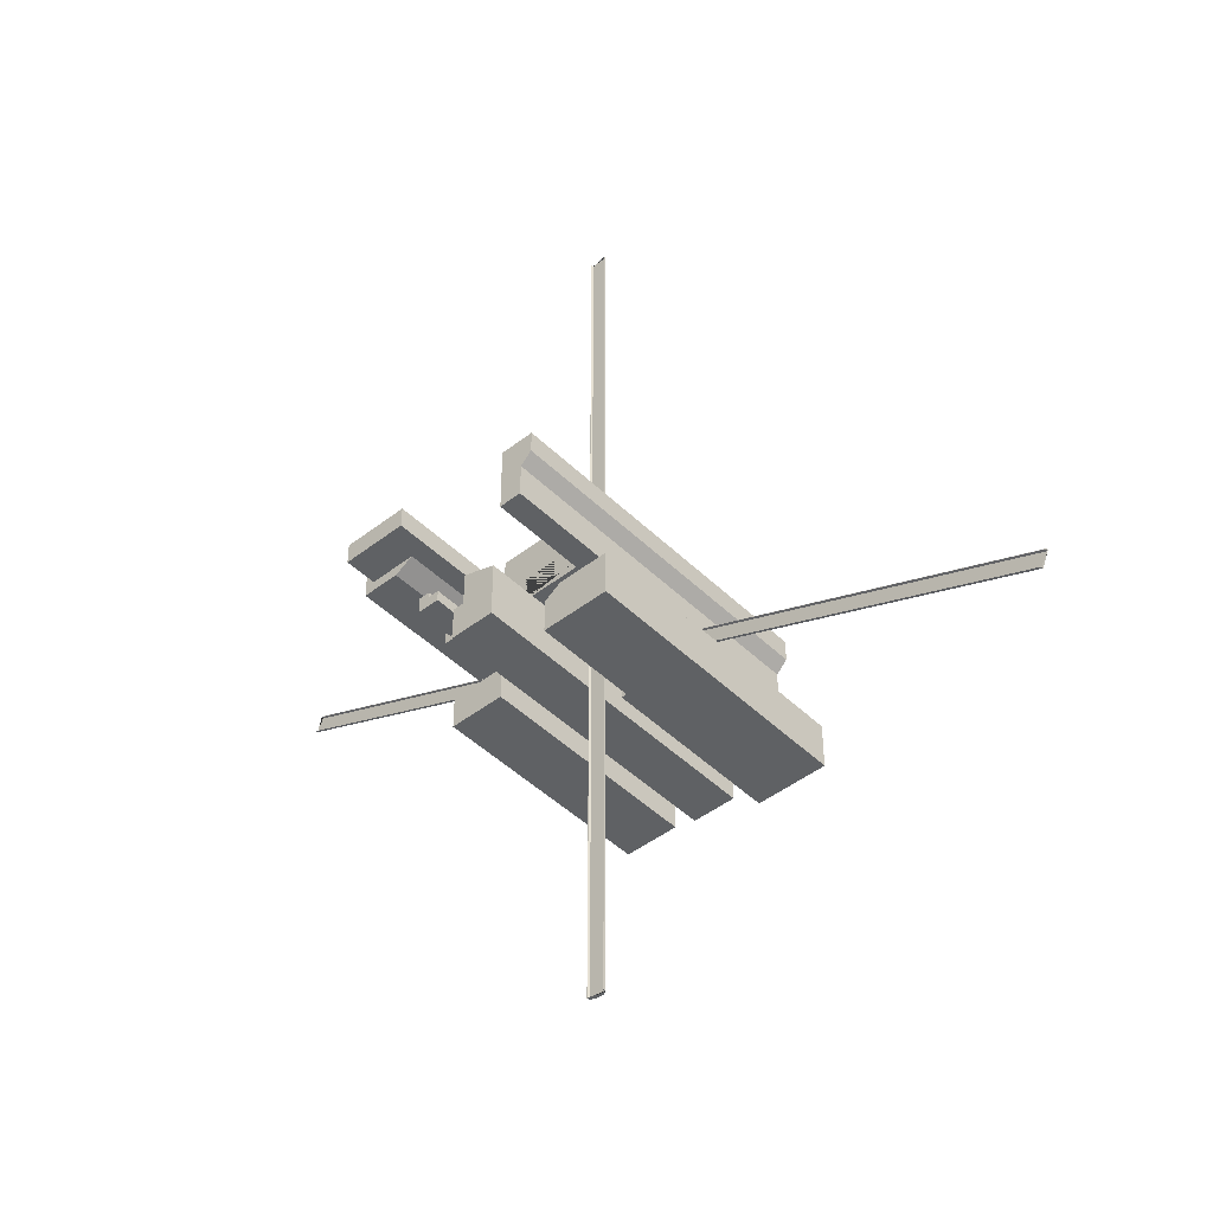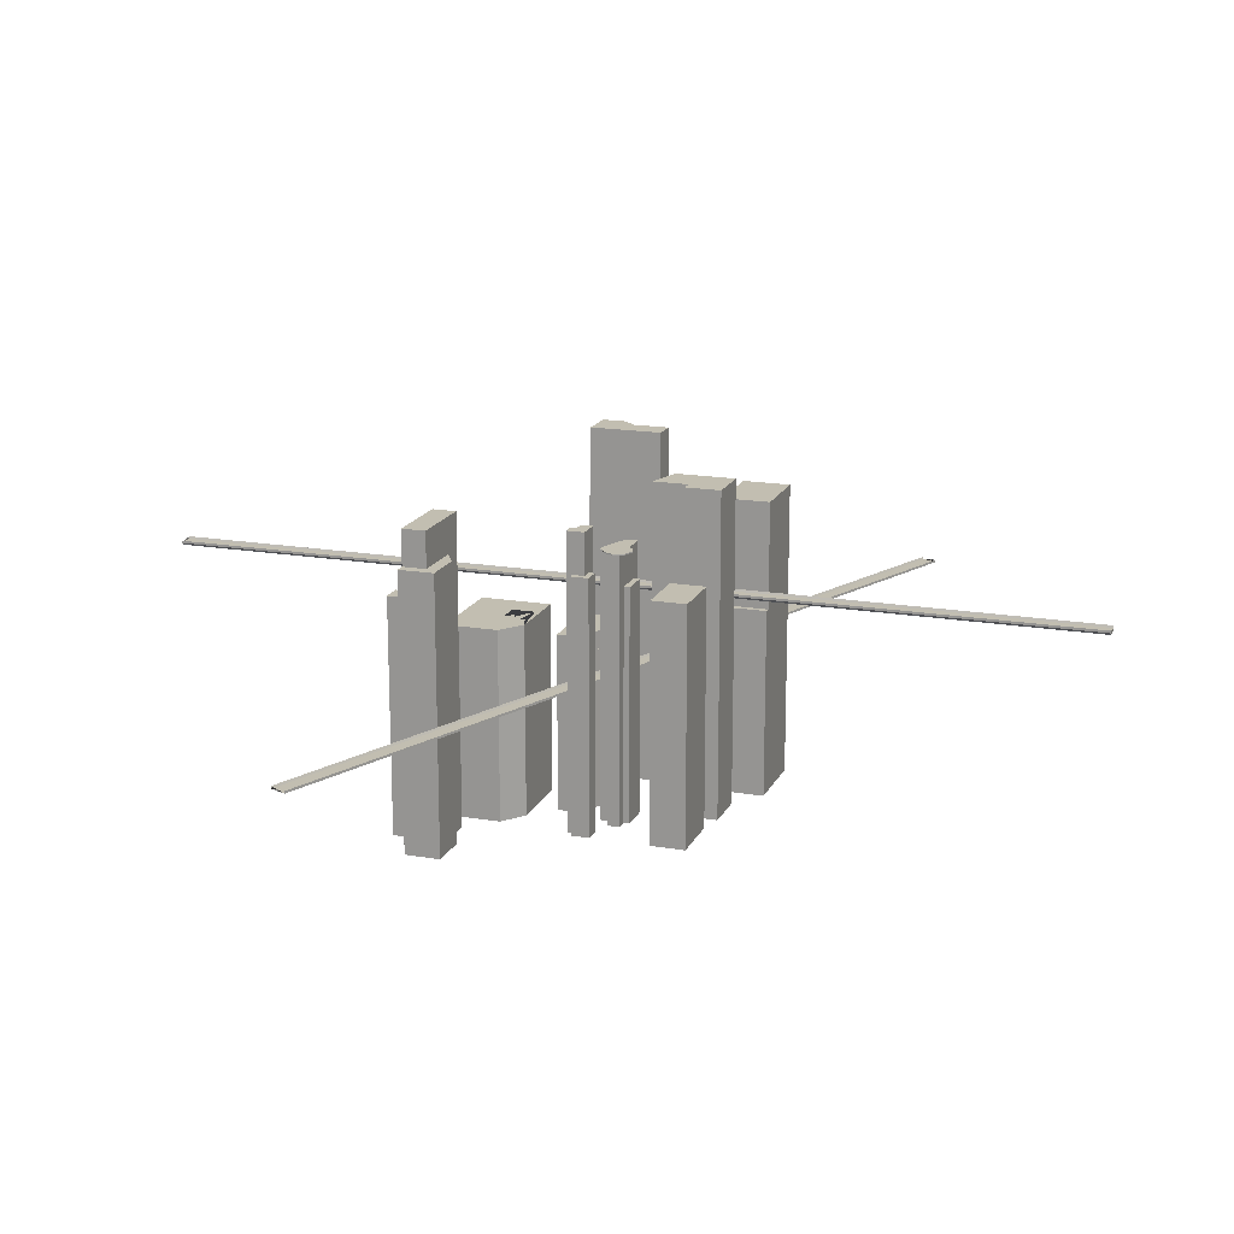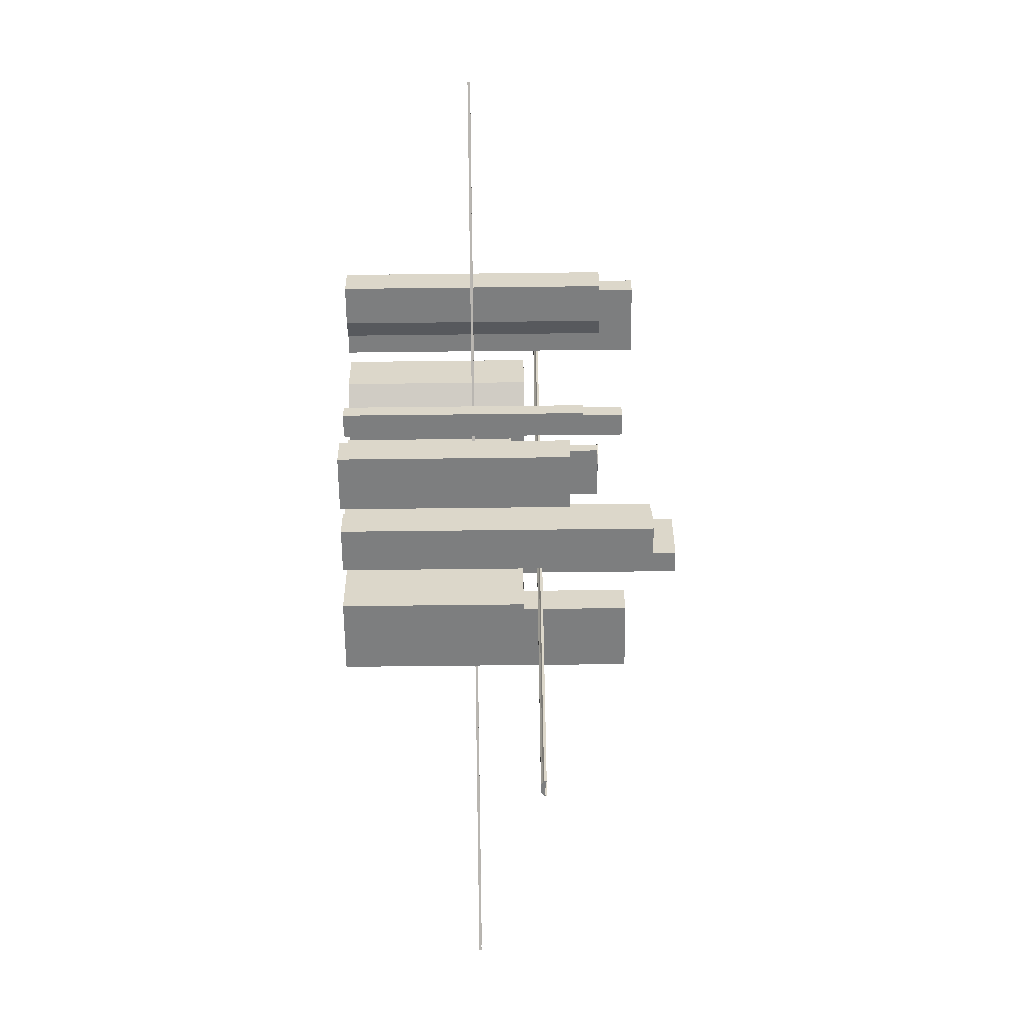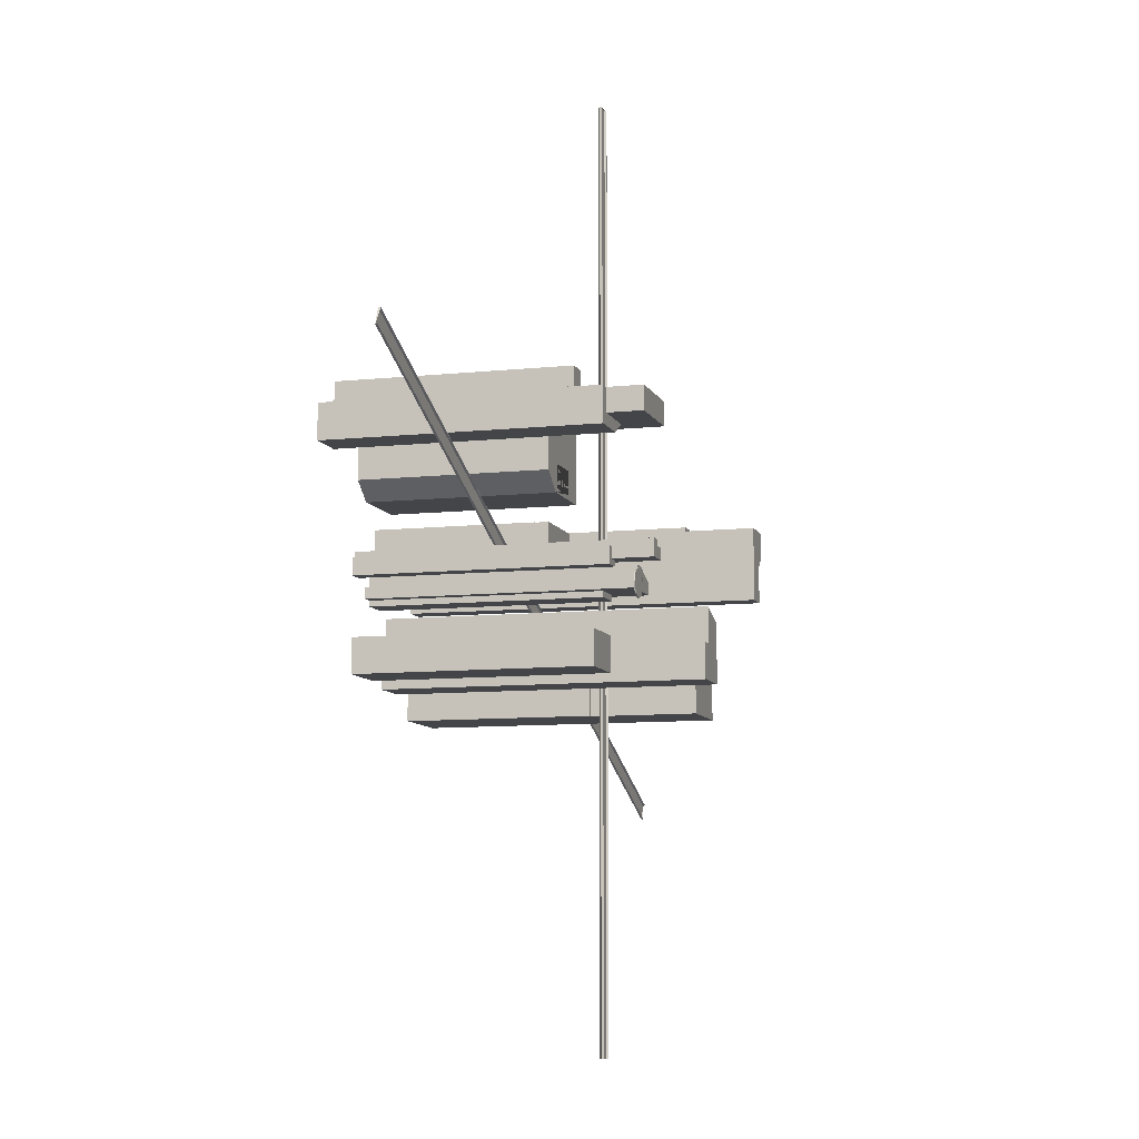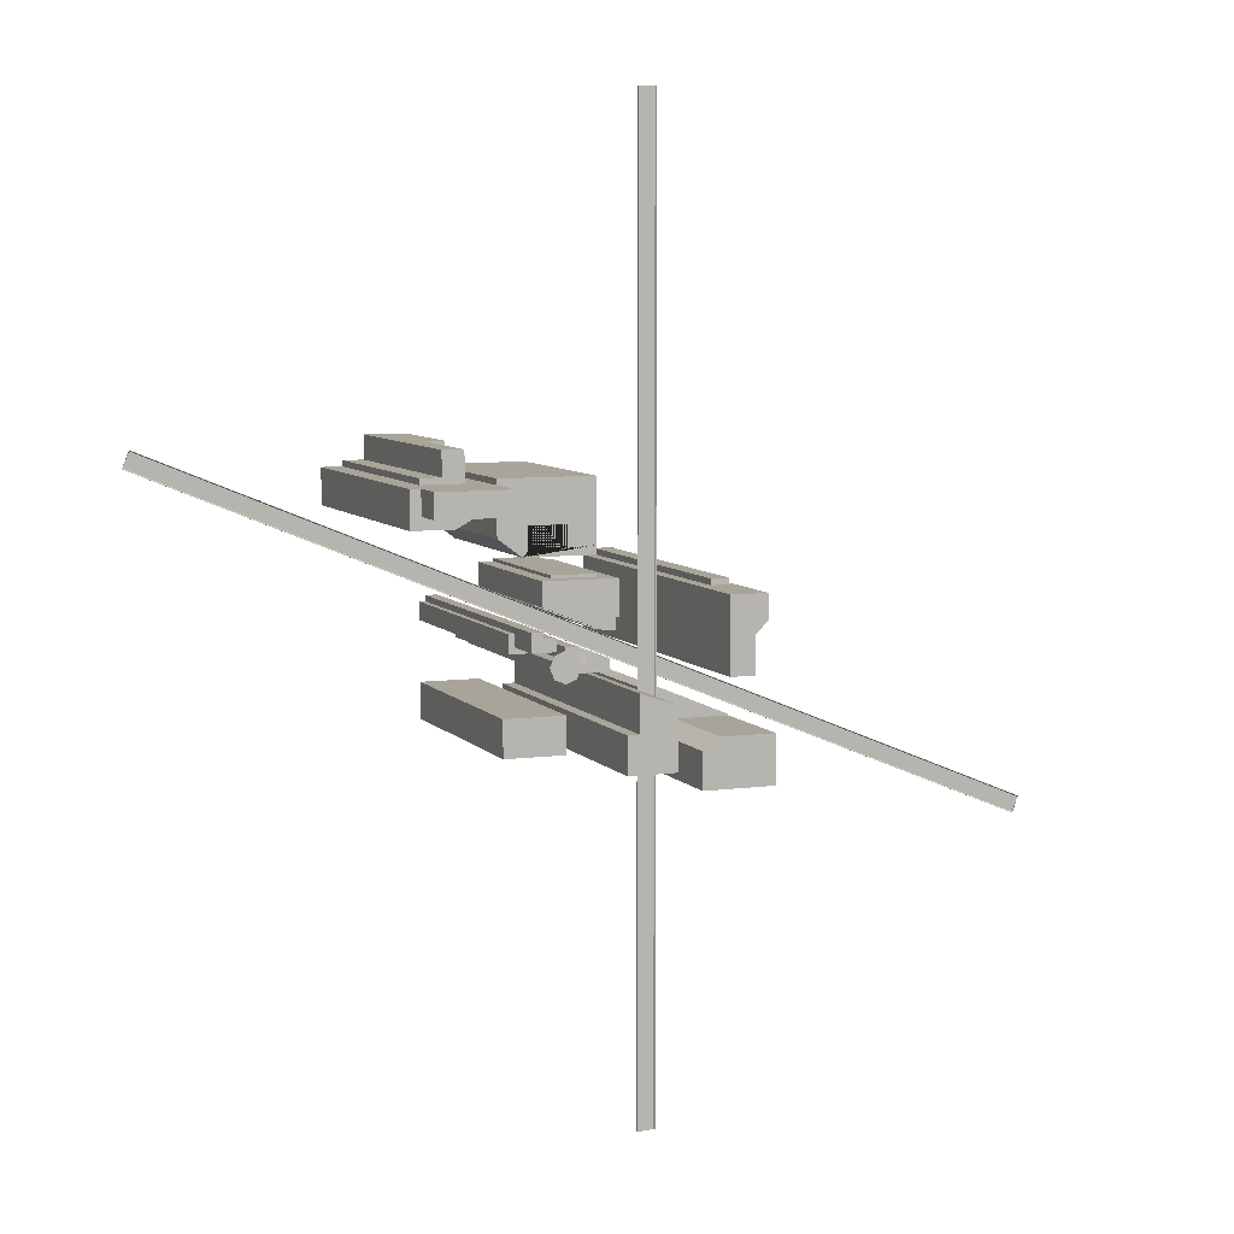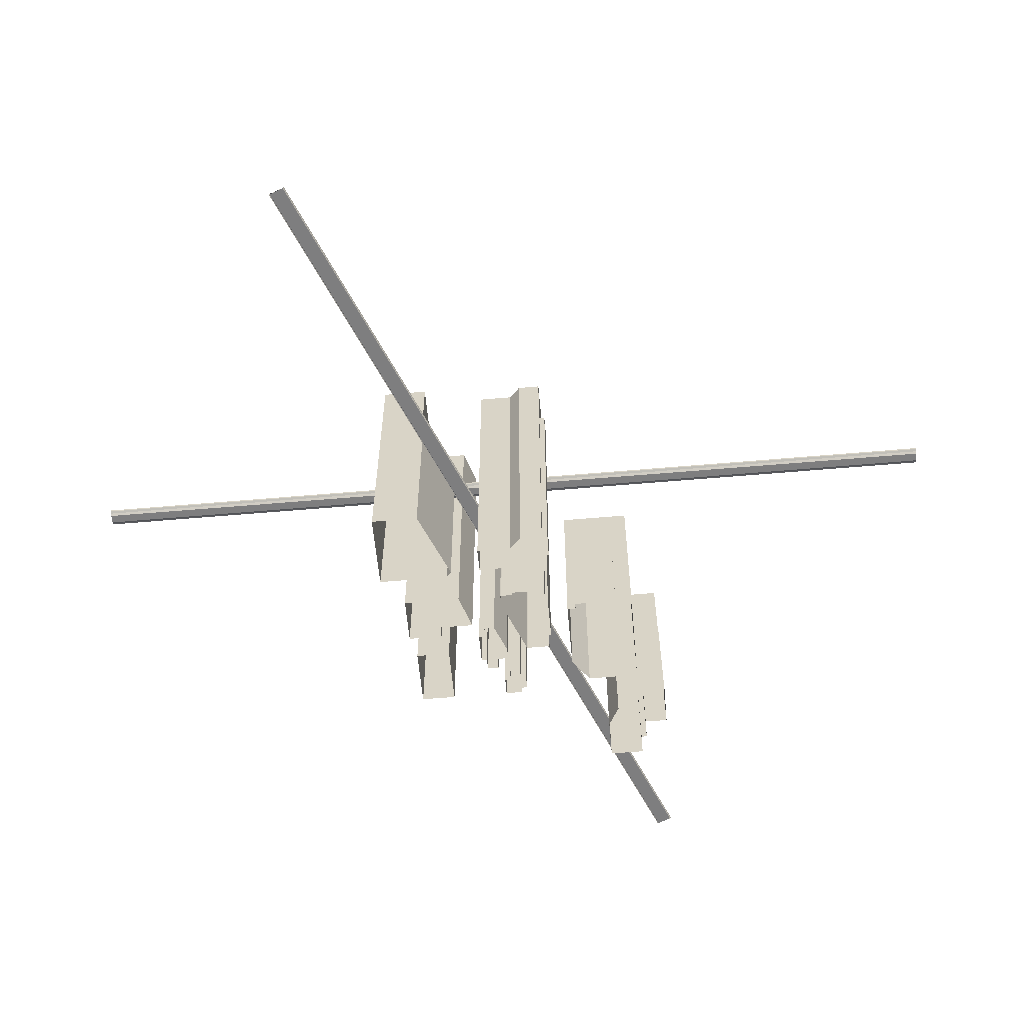
<metadata>
{"format":"obj","ext":"obj","renderer":"f3d","projection":"perspective","resolution":1024,"background":"white","views":[{"elev":-45.4,"azim":-138.1,"up":"+Z"},{"elev":17.1,"azim":109.0,"up":"+Y"},{"elev":-59.3,"azim":90.7,"up":"+Z"},{"elev":-8.9,"azim":106.2,"up":"+Z"},{"elev":7.2,"azim":158.5,"up":"+Z"},{"elev":-59.5,"azim":-84.9,"up":"+Y"}]}
</metadata>
<code>
o Building_A_Cube
v 15 149 -10
v 15 149 0
v 15 -101 0
v -5 149 -10
v -5 -101 -10
v -5 149 0
v -5 -101 0
v 5 -101 -10
v 5 149 0
v 5 -101 0
v 5 149 -10
v 15 149 5
v 15 -101 5
v 5 -101 5
v 5 149 5
v 15 114 -10
v 15 114 0
v 5 114 -10
v 20 114 -10
v 20 -101 -10
v 20 114 0
v 20 -101 0
v 5 -101 -15
v 5 114 -15
v 20 114 -15
v 20 -101 -15
f 7 6 4 5
f 24 25 26 23
f 16 1 2 17
f 18 11 1 16
f 13 12 15 14
f 10 9 6 7
f 9 10 14 15
f 5 4 11 18 8
f 2 9 15 12
f 16 17 21 19
f 17 3 22 21
f 20 26 25 19 21 22
f 1 11 4 6 9 2
f 8 18 24 23
f 3 17 2 12 13
f 16 19 25 24 18
o Building_B_Cube.001
v -30 -101 -10
v -20 126 -37.5
v -30 126 -10
v -20 127 -37.5
v -55 -101 -30
v -11.16 126 -33.84
v -55 126 -30
v -11.16 127 -33.84
v -7.5 126 -25
v -20 -101 -10
v -7.5 127 -25
v -20 126 -10
v -11.16 126 -16.16
v -20 -101 -30
v -11.16 127 -16.16
v -20 126 -30
v -20 126 -12.5
v -55 -101 -20
v -55 126 -20
v -20 127 -12.5
v -20 -101 -20
v -28.84 126 -16.16
v -28.84 127 -16.16
v -20 126 -20
v -32.5 126 -25
v -10 126 -30
v -10 -101 -30
v -32.5 127 -25
v -10 -101 -20
v -28.84 126 -33.84
v -10 126 -20
v -28.84 127 -33.84
v -46.25 -101 -30
v -33.7 126 -14.15
v -46.25 126 -30
v -37.36 126 -22.99
v -20 97.5 -30
v -46.25 97.5 -30
v -20 97.5 -35
v -20 -101 -35
v -46.25 -101 -35
v -46.25 97.5 -35
v -30.43 126 -30
v -20 126 -12.5
v -30.43 126 -20
f 59 31 33 61 64
f 50 47 55 57
f 38 29 27 36
f 27 29 45 44
f 44 45 33 31
f 53 52 57 55
f 33 45 71 51 69 61
f 45 29 38 70 43 48 71
f 52 53 40 63 42
f 42 63 64 61 69
f 70 38 36 47 50
f 59 64 68 67
f 64 63 65 68
f 63 40 66 65
f 68 65 66 67
f 28 30 34 32
f 32 34 37 35
f 35 37 41 39
f 70 39 41 46 43
f 43 46 49 48
f 62 54 51
f 54 49 46 41 37 34 30 58
f 51 54 58 56 69
f 56 58 30 28
f 69 56 28 32 35 39 70 50 57 52 42
f 48 60 62 51 71
f 60 48 49
f 49 54 62 60
o Building_C_Cube.002
v -80 -101 30
v -80 49 30
v -80 49 -10
v -30 -101 30
v -30 49 30
v -30 -101 10
v -30 49 10
v -90 -101 -10
v -90 -101 30
v -90 49 30
v -90 49 -10
v -90 -101 0
v -90 49 0
v -92.5 -101 0
v -92.5 -101 30
v -92.5 49 30
v -92.5 49 0
v -80 34 30
v -80 34 -10
v -30 34 10
v -90 34 -10
v -42.5 -101 30
v -42.5 49 30
v -42.5 34 30
v -80 -101 32.5
v -80 34 32.5
v -42.5 34 32.5
v -42.5 -101 32.5
v -79.73 34 -10.96
v -79.73 -101 -10.96
v -29.73 34 9.037
v -29.73 -101 9.037
v -89.73 34 -10.96
v -89.73 -101 -10.96
f 78 74 73 94 76
f 73 74 82 84 81
f 86 87 88 85
f 84 83 85 88
f 91 77 103 102
f 75 76 94 95 93
f 83 84 82 92 79
f 81 87 86 80 72 89 73
f 81 84 88 87
f 74 90 92 82
f 90 91 102 100
f 92 90 100 104
f 89 72 96 97
f 74 78 91 90
f 77 91 78 76 75
f 95 94 73 89
f 89 97 98 95
f 93 95 98 99
f 99 98 97 96
f 100 101 105 104
f 100 102 103 101
f 79 92 104 105
o Building_D_Cube.003
v -140 199 32.5
v -140 -101 -27.5
v -140 199 -27.5
v -120 -101 32.5
v -120 199 32.5
v -120 -101 -27.5
v -120 199 -27.5
v -140 -101 2.5
v -140 199 2.5
v -150 -101 12.5
v -150 -101 32.5
v -150 199 32.5
v -150 199 12.5
v -145 199 32.5
v -145 -101 32.5
v -130 -101 32.5
v -130 199 32.5
v -145 139 32.5
v -130 139 32.5
v -145 -101 37.5
v -145 139 37.5
v -130 -101 37.5
v -130 139 37.5
f 107 108 112 111
f 114 118 117 119 106
f 110 109 111 112
f 124 123 126 128
f 106 119 123 124 122
f 109 110 122 124 121
f 113 114 108 107
f 112 108 114 106 122 110
f 115 118 114 113
f 116 117 118 115
f 120 123 119 117 116
f 121 124 128 127
f 123 120 125 126
f 127 128 126 125
o Highway_A_Cube.004
v -112.5 74 400
v -112.5 76 400
v -112.5 74 -400
v -112.5 76 -400
v -97.5 74 400
v -97.5 76 400
v -97.5 74 -400
v -97.5 76 -400
v -108.8 71.5 -400
v -108.8 71.5 400
v -98.45 74.25 -400
v -101.2 71.5 -400
v -101.2 71.5 400
v -98.45 74.25 400
v -110.6 73 -400
v -111.6 74.25 400
v -111.6 74.25 -400
v -99.38 73 400
v -99.38 73 -400
v -112.2 76 400
v -112.2 76 -400
v -110.6 73 400
v -97.78 76 -400
v -97.78 76 400
f 129 130 132 131
f 135 136 134 133
f 142 144 148 130 129 150 138 141 146 133 134 152
f 149 132 130 148
f 131 132 149 145 139 151 136 135 147 140 137 143
f 151 139 142 152
f 145 149 148 144
f 136 151 152 134
f 145 144 142 139
f 147 135 133 146
f 131 143 150 129
f 143 137 138 150
f 140 147 146 141
f 137 140 141 138
o Highway_B_Cube.005
v 275.7 14 135
v 275.7 16 135
v -463.4 14 -171.1
v -463.4 16 -171.1
v 281.4 14 121.1
v 281.4 16 121.1
v -457.7 14 -185
v -457.7 16 -185
v -460.6 14 -178.1
v 278.6 14 128.1
v -458 14.25 -184.1
v 280 14 124.6
v -459.1 14 -181.5
v 281.1 14.25 122
v -462 14 -174.6
v 276 14.25 134.1
v -463.1 14.25 -172
v 277.1 14 131.5
v -462.7 14 -172.9
v 275.8 16 134.7
v -463.3 16 -171.4
v 276.4 14 133.3
v -457.8 16 -184.7
v 280.7 14 122.9
v -458.4 14 -183.3
v 281.3 16 121.4
f 153 154 156 155
f 159 160 158 157
f 166 168 172 154 153 174 170 162 164 176 157 158 178
f 173 156 154 172
f 155 156 173 169 163 175 160 159 177 165 161 167 171
f 175 163 166 178
f 169 173 172 168
f 160 175 178 158
f 169 168 166 163
o Building_E_Cube.006
v -90 -101 -50
v -90 174 -50
v -90 -101 -100
v -90 174 -100
v -60 -101 -40
v -60 174 -40
v -60 -101 -100
v -60 174 -100
v -60 -101 -70
v -60 174 -70
v -50 174 -100
v -50 -101 -100
v -50 -101 -70
v -50 174 -70
f 181 182 186 185
f 187 188 184 183
f 183 184 180 179
f 179 180 182 181
f 185 186 189 190
f 186 182 180 184 188
f 190 189 192 191
f 188 187 191 192
f 186 188 192 189
o Building_F_Cube.030
v -30 -101 -65
v -30 101 -65
v -30 -101 -95
v -30 101 -95
v 20 -101 -65
v 20 101 -65
v 20 -101 -95
v 20 101 -95
f 193 194 196 195
f 195 196 200 199
f 199 200 198 197
f 197 198 194 193
f 200 196 194 198
o Building_G_Cube.032
v -180 -101 -80
v -180 149 -80
v -180 -101 -120
v -180 149 -120
v -120 -101 -120
v -120 149 -120
v -180 59 -80
v -120 59 -120
v -120 59 -54
v -120 -101 -54
v -180 -101 -79
v -180 59 -79
v -115 59 -120
v -115 -101 -120
v -115 59 -80
v -120 59 -54
v -115 59 -58
v -115 -101 -58
v -120 -101 -54
v -135 149 -80
v -120 149 -90
v -120 59 -90
v -135 59 -80
f 222 223 215 213 208
f 208 206 221 222
f 223 220 202 207
f 205 208 213 214
f 210 209 212 211
f 207 201 211 212
f 215 217 218 214 213
f 203 204 206 208 205
f 201 207 202 204 203
f 216 219 218 217
f 209 210 219 216
f 220 223 222 221
f 206 204 202 220 221
f 223 207 212 209 216 217 215
o Building_H_Cube.033
v -70 -101 110
v -46 59 74
v -70 61 110
v -70 -101 50
v -46 59 54
v -70 61 50
v 10 -101 110
v -14 59 74
v 10 61 110
v -70 61 95
v -14 59 54
v -70 -101 95
v -10 -101 50
v 10 -101 65
v 10 61 65
v -10 61 50
v -70 61 57.5
v -70 -101 57.5
v -70 10 95
v -70 10 57.5
v -75 10 95
v -75 -101 95
v -75 -101 57.5
v -75 10 57.5
v -46 61 54
v -46 61 54.5
v -46 61 74
v -14 61 74
v -14 61 54
f 227 229 239 236
f 238 237 236 239
f 252 239 229 240 249 248
f 249 240 233 226 232 238 239 252 251 250
f 237 238 232 230
f 243 240 229 227 241
f 230 232 226 224
f 242 233 240 243
f 243 241 246 247
f 245 244 247 246
f 235 242 244 245
f 235 224 226 233 242
f 242 243 247 244
f 250 225 228 248 249
f 248 228 234 252
f 234 231 251 252
f 231 225 250 251
f 228 225 231 234
o Building_I_Cube.034
v 30 -1 110
v 100 131 110
v 100 131 90
v 65 131 90
v 47.5 131 90
v 47.5 -1 110
v 91.25 131 90
v 91.25 131 110
v 30 161 110
v 30 161 90
v 47.5 161 110
v 47.5 161 90
v 82.5 161 110
v 91.25 161 110
v 91.25 161 90
v 100 131 80
v 65 131 80
v 82.5 98 110
v 47.5 98 110
v 47.5 -1 115
v 65 98 115
v 82.5 98 115
v 47.5 98 115
v 47.5 -1 135
v 65 98 135
v 47.5 98 135
v 30 -101 90
v 30 -101 110
v 47.5 -101 90
v 100 -101 110
v 100 -101 90
v 91.25 -101 110
v 82.5 -101 110
v 65 -101 80
v 100 -101 80
v 65 -101 115
v 82.5 -101 115
v 47.5 -101 135
v 65 -101 135
v 30 -1 135
v 47.5 -1 135
v 30 -101 135
v 47.5 -101 135
f 257 256 269
f 268 287 286 269
f 258 271 263 261 253
f 265 263 271 270
f 256 259 255 268 269
f 262 279 280 253 261
f 255 259 260 254
f 264 262 261 263 265 266 267
f 260 259 267 266
f 260 266 265 270 285 284
f 256 257 264 267 259
f 270 271 275 273 274
f 254 260 284 282
f 281 279 262 264 257
f 286 281 257 269
f 291 288 273 277
f 258 272 276 278 275 271
f 276 290 291 277 278
f 274 289 285 270
f 273 275 278 277
f 254 282 283 287 268 255
f 258 253 292 293
f 293 292 294 295
f 253 280 294 292
f 273 288 289 274

</code>
